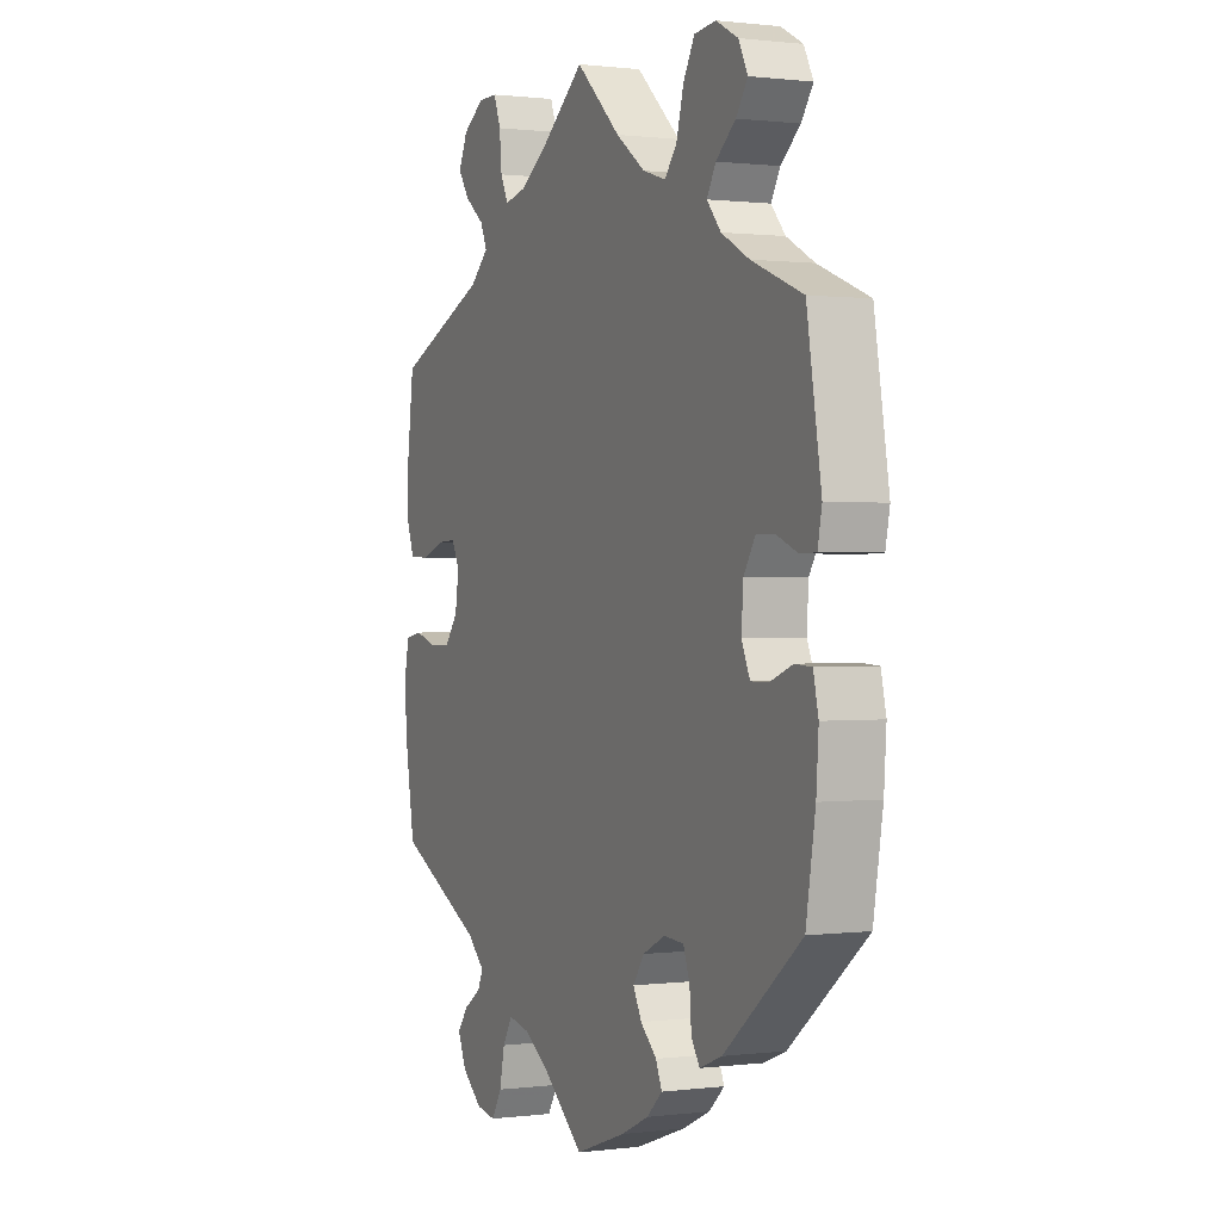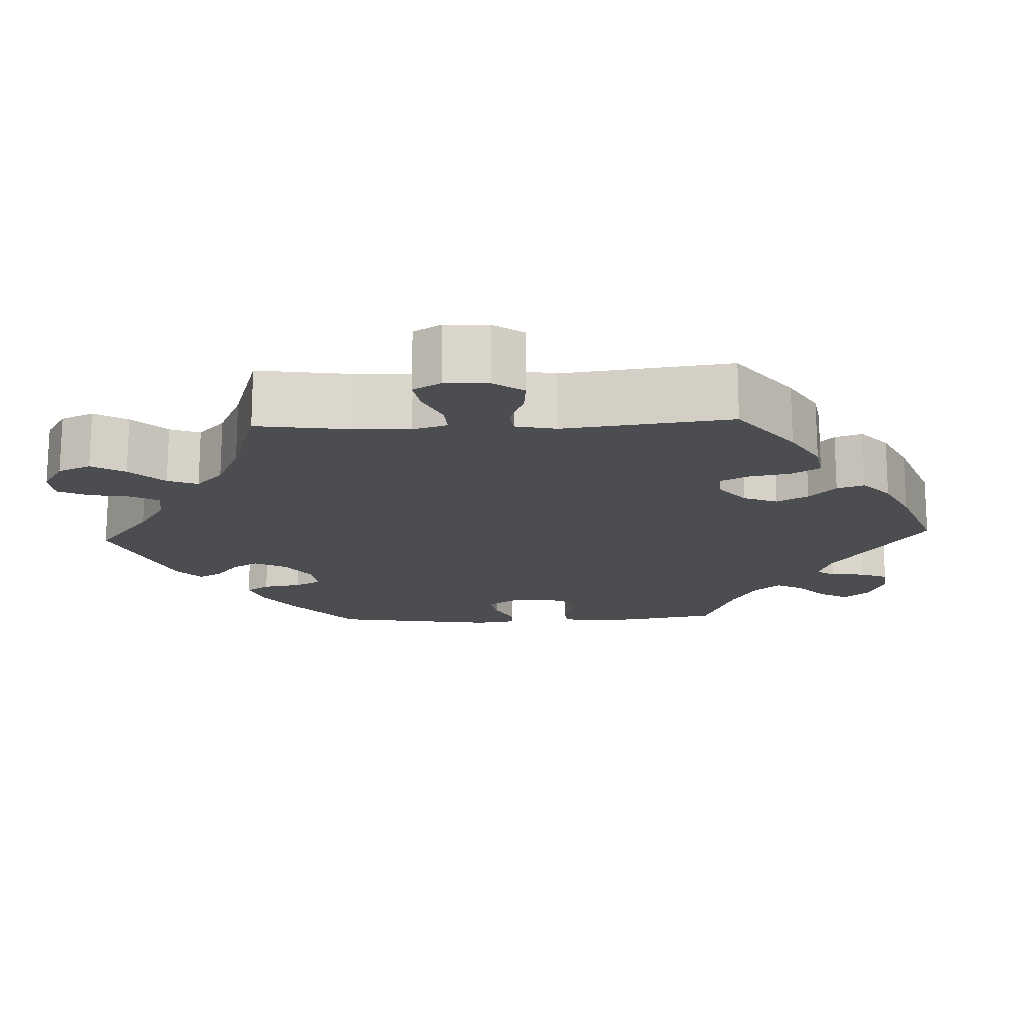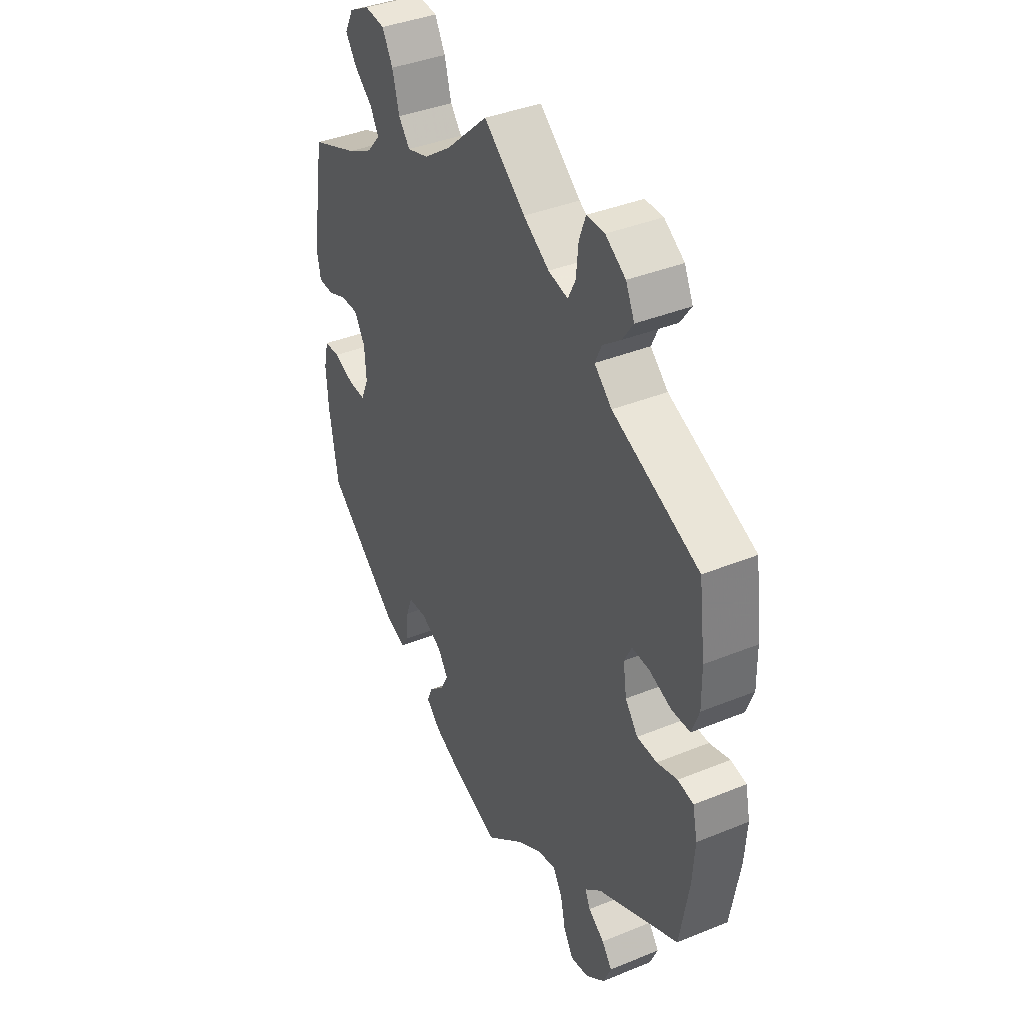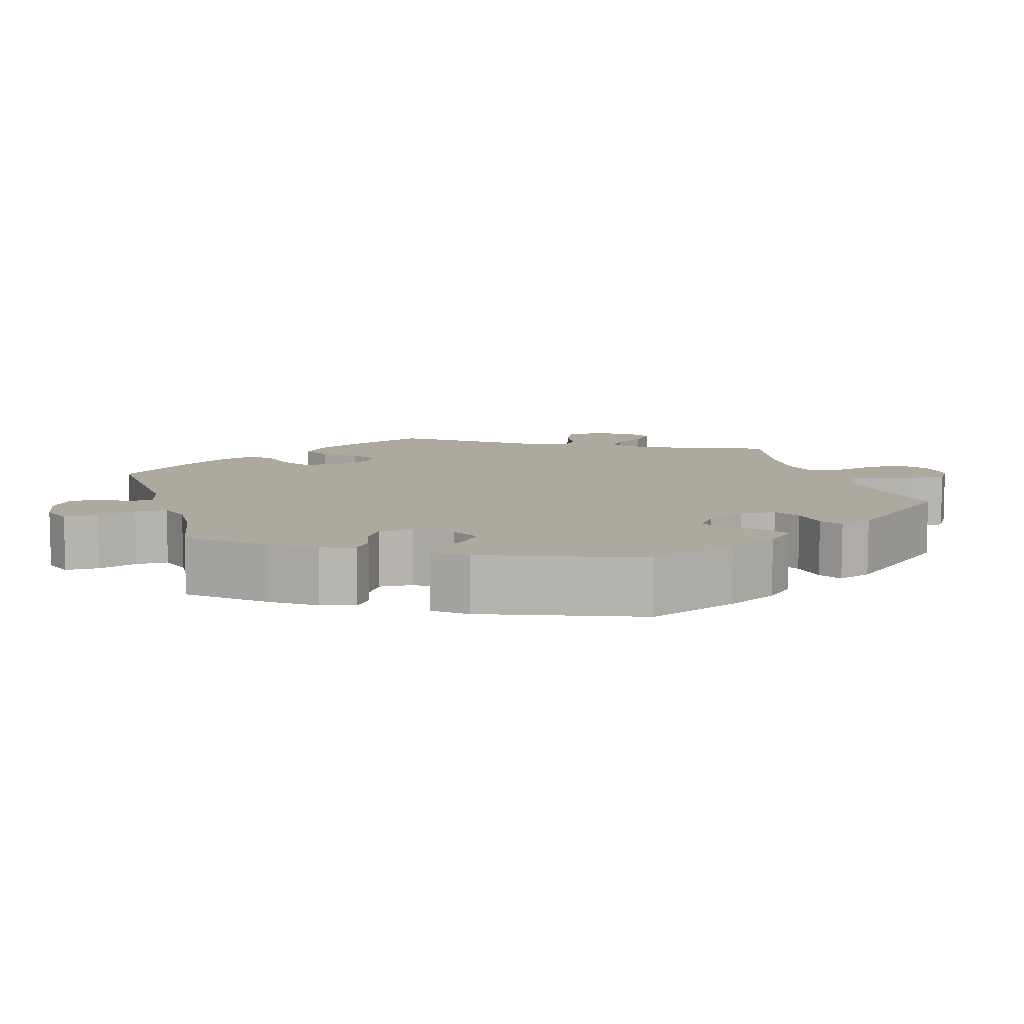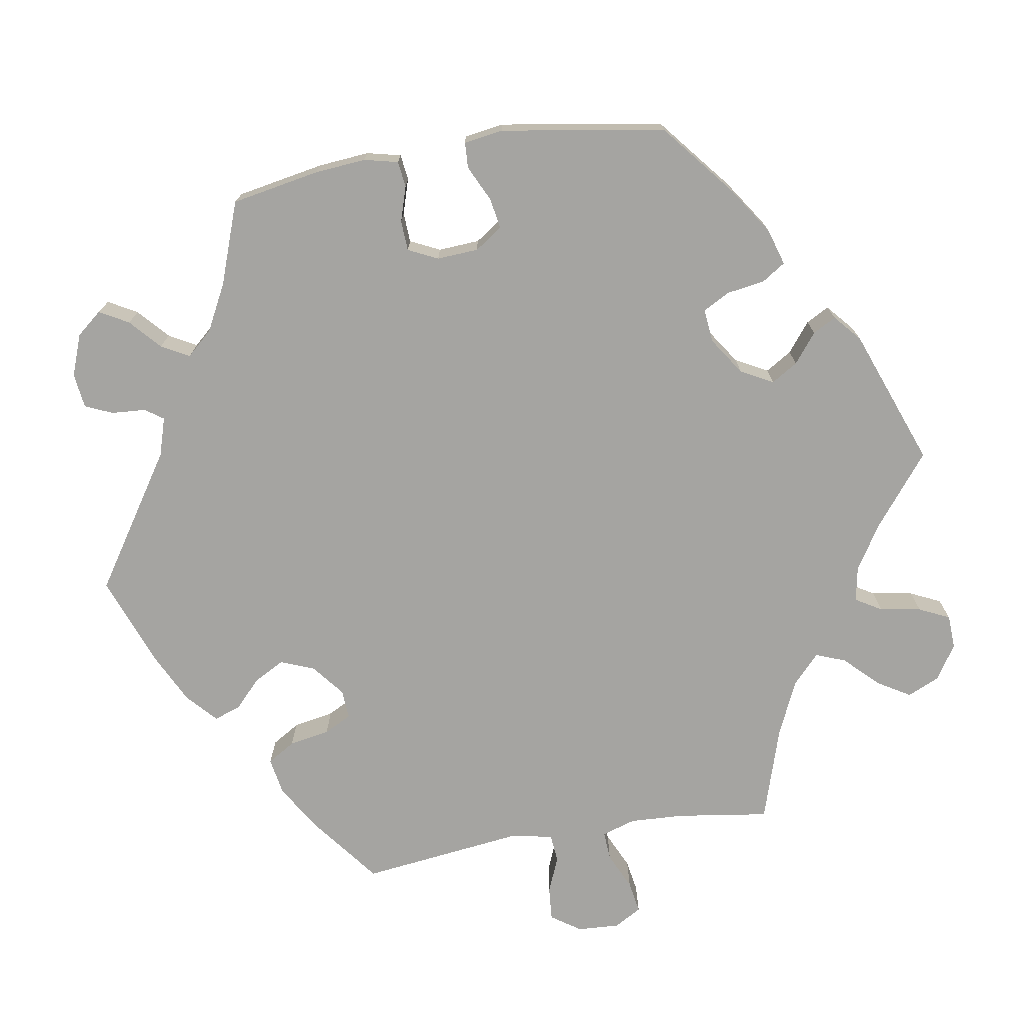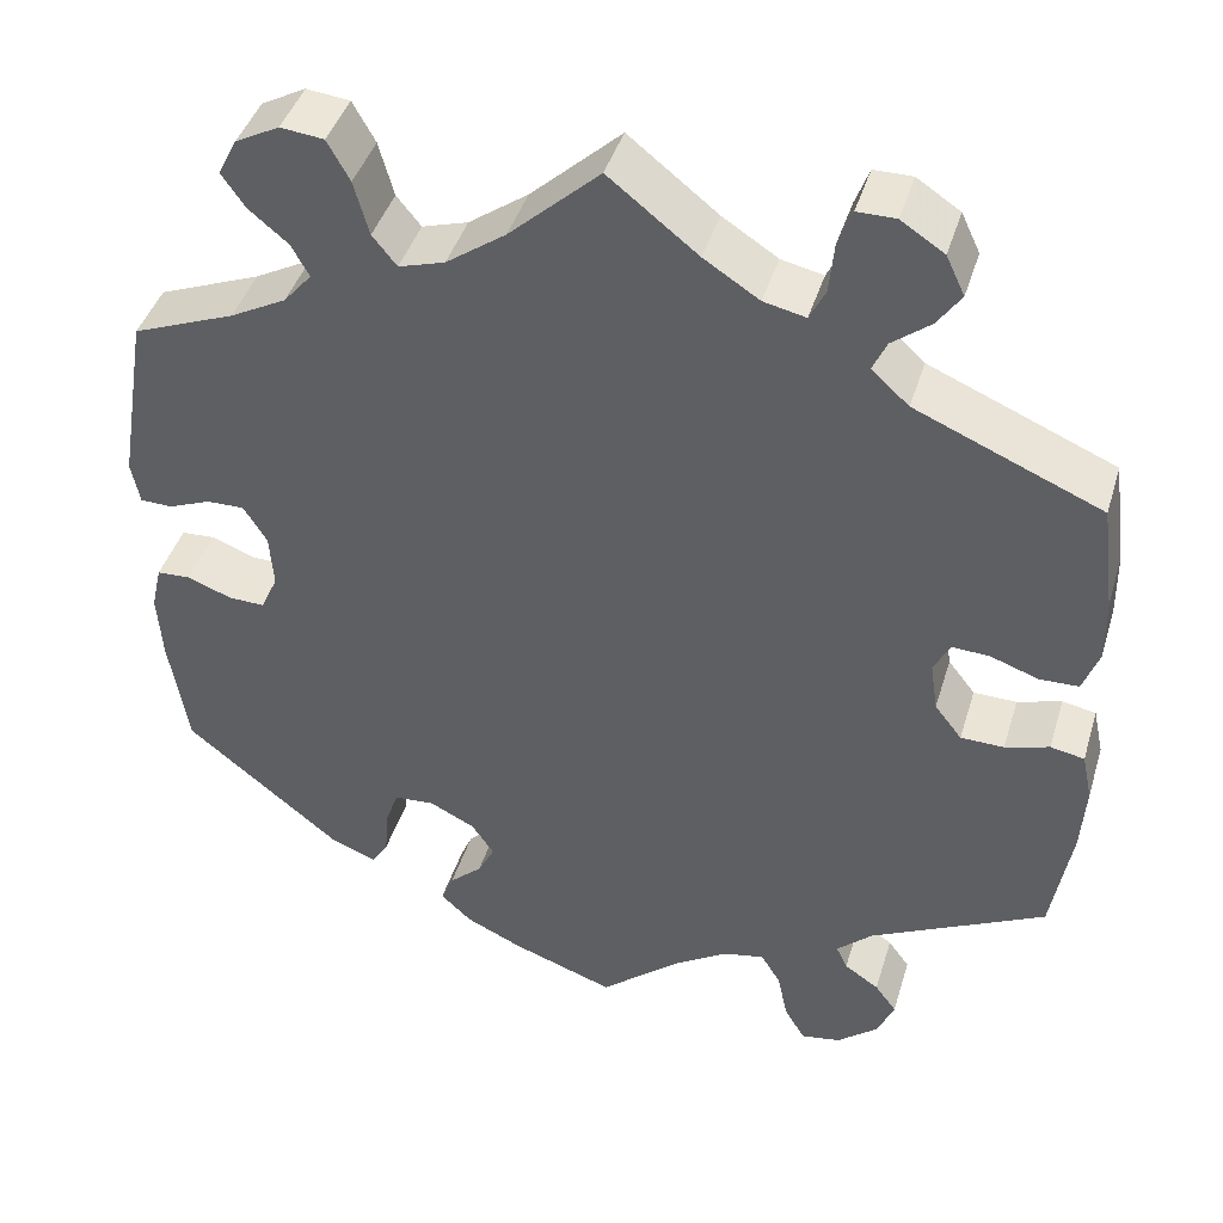
<metadata>
{"format":"obj","ext":"obj","renderer":"f3d","projection":"perspective","resolution":1024,"background":"white","views":[{"elev":0.7,"azim":-114.7,"up":"+Z"},{"elev":-16.1,"azim":32.6,"up":"+Y"},{"elev":38.9,"azim":62.9,"up":"+Z"},{"elev":9.1,"azim":-136.7,"up":"+Y"},{"elev":-73.3,"azim":-140.5,"up":"+Y"},{"elev":42.6,"azim":16.6,"up":"+Z"}]}
</metadata>
<code>
v 0.313 0.07 -0.382
v 0.275 0.07 -0.417
v 0.287 0.07 -0.443
v 0.324 0.07 -0.468
v 0.347 0.07 -0.499
v 0.329 0.07 -0.541
v 0.285 0.07 -0.577
v 0.243 0.07 -0.584
v 0.221 0.07 -0.547
v 0.21 0.07 -0.495
v 0.189 0.07 -0.46
v 0.145 0.07 -0.469
v 0.088 0.07 -0.505
v 0.001 0.07 -0.578
v -0.108 0.07 -0.539
v -0.168 0.07 -0.511
v -0.201 0.07 -0.48
v -0.188 0.07 -0.449
v -0.153 0.07 -0.417
v -0.135 0.07 -0.382
v -0.159 0.07 -0.347
v -0.207 0.07 -0.323
v -0.25 0.07 -0.326
v -0.264 0.07 -0.364
v -0.268 0.07 -0.415
v -0.286 0.07 -0.443
v -0.334 0.07 -0.424
v -0.5 0.07 -0.289
v -0.52 0.07 -0.167
v -0.525 0.07 -0.094
v -0.514 0.07 -0.046
v -0.478 0.07 -0.044
v -0.431 0.07 -0.062
v -0.392 0.07 -0.063
v -0.374 0.07 -0.023
v -0.378 0.07 0.035
v -0.403 0.07 0.075
v -0.443 0.07 0.074
v -0.488 0.07 0.056
v -0.522 0.07 0.057
v -0.531 0.07 0.102
v -0.5 0.07 0.289
v -0.391 0.07 0.332
v -0.331 0.07 0.364
v -0.301 0.07 0.399
v -0.32 0.07 0.433
v -0.362 0.07 0.468
v -0.387 0.07 0.504
v -0.367 0.07 0.543
v -0.32 0.07 0.568
v -0.274 0.07 0.563
v -0.25 0.07 0.52
v -0.234 0.07 0.462
v -0.208 0.07 0.43
v -0.159 0.07 0.445
v -0.096 0.07 0.49
v 0 0.07 0.578
v 0.095 0.07 0.503
v 0.154 0.07 0.465
v 0.199 0.07 0.455
v 0.216 0.07 0.489
v 0.221 0.07 0.542
v 0.236 0.07 0.582
v 0.277 0.07 0.582
v 0.323 0.07 0.552
v 0.343 0.07 0.51
v 0.318 0.07 0.474
v 0.277 0.07 0.442
v 0.262 0.07 0.409
v 0.302 0.07 0.373
v 0.5 0.07 0.289
v 0.515 0.07 0.174
v 0.516 0.07 0.105
v 0.499 0.07 0.059
v 0.457 0.07 0.058
v 0.406 0.07 0.076
v 0.366 0.07 0.078
v 0.349 0.07 0.044
v 0.357 0.07 -0.009
v 0.386 0.07 -0.046
v 0.432 0.07 -0.047
v 0.479 0.07 -0.033
v 0.515 0.07 -0.04
v 0.526 0.07 -0.091
v 0.521 0.07 -0.165
v 0.5 0.07 -0.289
v 0.313 0 -0.382
v 0.275 0 -0.417
v 0.287 0 -0.443
v 0.324 0 -0.468
v 0.347 0 -0.499
v 0.329 0 -0.541
v 0.285 0 -0.577
v 0.243 0 -0.584
v 0.221 0 -0.547
v 0.21 0 -0.495
v 0.189 0 -0.46
v 0.145 0 -0.469
v 0.088 0 -0.505
v 0.001 0 -0.578
v -0.108 0 -0.539
v -0.168 0 -0.511
v -0.201 0 -0.48
v -0.188 0 -0.449
v -0.153 0 -0.417
v -0.135 0 -0.382
v -0.159 0 -0.347
v -0.207 0 -0.323
v -0.25 0 -0.326
v -0.264 0 -0.364
v -0.268 0 -0.415
v -0.286 0 -0.443
v -0.334 0 -0.424
v -0.5 0 -0.289
v -0.52 0 -0.167
v -0.525 0 -0.094
v -0.514 0 -0.046
v -0.478 0 -0.044
v -0.431 0 -0.062
v -0.392 0 -0.063
v -0.374 0 -0.023
v -0.378 0 0.035
v -0.403 0 0.075
v -0.443 0 0.074
v -0.488 0 0.056
v -0.522 0 0.057
v -0.531 0 0.102
v -0.5 0 0.289
v -0.391 0 0.332
v -0.331 0 0.364
v -0.301 0 0.399
v -0.32 0 0.433
v -0.362 0 0.468
v -0.387 0 0.504
v -0.367 0 0.543
v -0.32 0 0.568
v -0.274 0 0.563
v -0.25 0 0.52
v -0.234 0 0.462
v -0.208 0 0.43
v -0.159 0 0.445
v -0.096 0 0.49
v 0 0 0.578
v 0.095 0 0.503
v 0.154 0 0.465
v 0.199 0 0.455
v 0.216 0 0.489
v 0.221 0 0.542
v 0.236 0 0.582
v 0.277 0 0.582
v 0.323 0 0.552
v 0.343 0 0.51
v 0.318 0 0.474
v 0.277 0 0.442
v 0.262 0 0.409
v 0.302 0 0.373
v 0.5 0 0.289
v 0.515 0 0.174
v 0.516 0 0.105
v 0.499 0 0.059
v 0.457 0 0.058
v 0.406 0 0.076
v 0.366 0 0.078
v 0.349 0 0.044
v 0.357 0 -0.009
v 0.386 0 -0.046
v 0.432 0 -0.047
v 0.479 0 -0.033
v 0.515 0 -0.04
v 0.526 0 -0.091
v 0.521 0 -0.165
v 0.5 0 -0.289
f 85 86 1
f 84 85 1 2
f 81 82 83 84
f 80 81 84 2
f 79 80 2
f 78 79 2
f 73 74 75 76
f 73 76 77
f 70 71 72 73
f 69 70 73 77
f 65 66 67 68
f 65 68 69
f 64 65 69
f 61 62 63 64
f 60 61 64 69
f 59 60 69 77
f 56 57 58
f 55 56 58 59
f 54 55 59 77
f 50 51 52 53
f 48 49 50 53
f 46 47 48 53
f 45 46 53 54
f 44 45 54 77
f 40 41 42 43
f 38 39 40 43
f 37 38 43 44
f 36 37 44 77
f 30 31 32 33
f 30 33 34
f 29 30 34
f 28 29 34
f 27 28 34
f 24 25 26 27
f 23 24 27 34
f 22 23 34 35
f 16 17 18 19
f 16 19 20
f 13 14 15 16
f 12 13 16 20
f 11 12 20 21
f 7 8 9 10
f 7 10 11
f 6 7 11
f 3 4 5 6
f 2 3 6 11
f 78 2 11 21
f 35 36 77 78
f 21 22 35 78
f 87 172 171
f 88 87 171 170
f 170 169 168 167
f 88 170 167 166
f 88 166 165
f 88 165 164
f 162 161 160 159
f 163 162 159
f 159 158 157 156
f 163 159 156 155
f 154 153 152 151
f 155 154 151
f 155 151 150
f 150 149 148 147
f 155 150 147 146
f 163 155 146 145
f 144 143 142
f 145 144 142 141
f 163 145 141 140
f 139 138 137 136
f 139 136 135 134
f 139 134 133 132
f 140 139 132 131
f 163 140 131 130
f 129 128 127 126
f 129 126 125 124
f 130 129 124 123
f 163 130 123 122
f 119 118 117 116
f 120 119 116
f 120 116 115
f 120 115 114
f 120 114 113
f 113 112 111 110
f 120 113 110 109
f 121 120 109 108
f 105 104 103 102
f 106 105 102
f 102 101 100 99
f 106 102 99 98
f 107 106 98 97
f 96 95 94 93
f 97 96 93
f 97 93 92
f 92 91 90 89
f 97 92 89 88
f 107 97 88 164
f 164 163 122 121
f 164 121 108 107
f 1 87 88 2
f 2 88 89 3
f 3 89 90 4
f 4 90 91 5
f 5 91 92 6
f 6 92 93 7
f 7 93 94 8
f 8 94 95 9
f 9 95 96 10
f 10 96 97 11
f 11 97 98 12
f 12 98 99 13
f 13 99 100 14
f 14 100 101 15
f 15 101 102 16
f 16 102 103 17
f 17 103 104 18
f 18 104 105 19
f 19 105 106 20
f 20 106 107 21
f 21 107 108 22
f 22 108 109 23
f 23 109 110 24
f 24 110 111 25
f 25 111 112 26
f 26 112 113 27
f 27 113 114 28
f 28 114 115 29
f 29 115 116 30
f 30 116 117 31
f 31 117 118 32
f 32 118 119 33
f 33 119 120 34
f 34 120 121 35
f 35 121 122 36
f 36 122 123 37
f 37 123 124 38
f 38 124 125 39
f 39 125 126 40
f 40 126 127 41
f 41 127 128 42
f 42 128 129 43
f 43 129 130 44
f 44 130 131 45
f 45 131 132 46
f 46 132 133 47
f 47 133 134 48
f 48 134 135 49
f 49 135 136 50
f 50 136 137 51
f 51 137 138 52
f 52 138 139 53
f 53 139 140 54
f 54 140 141 55
f 55 141 142 56
f 56 142 143 57
f 57 143 144 58
f 58 144 145 59
f 59 145 146 60
f 60 146 147 61
f 61 147 148 62
f 62 148 149 63
f 63 149 150 64
f 64 150 151 65
f 65 151 152 66
f 66 152 153 67
f 67 153 154 68
f 68 154 155 69
f 69 155 156 70
f 70 156 157 71
f 71 157 158 72
f 72 158 159 73
f 73 159 160 74
f 74 160 161 75
f 75 161 162 76
f 76 162 163 77
f 77 163 164 78
f 78 164 165 79
f 79 165 166 80
f 80 166 167 81
f 81 167 168 82
f 82 168 169 83
f 83 169 170 84
f 84 170 171 85
f 85 171 172 86
f 86 172 87 1

</code>
